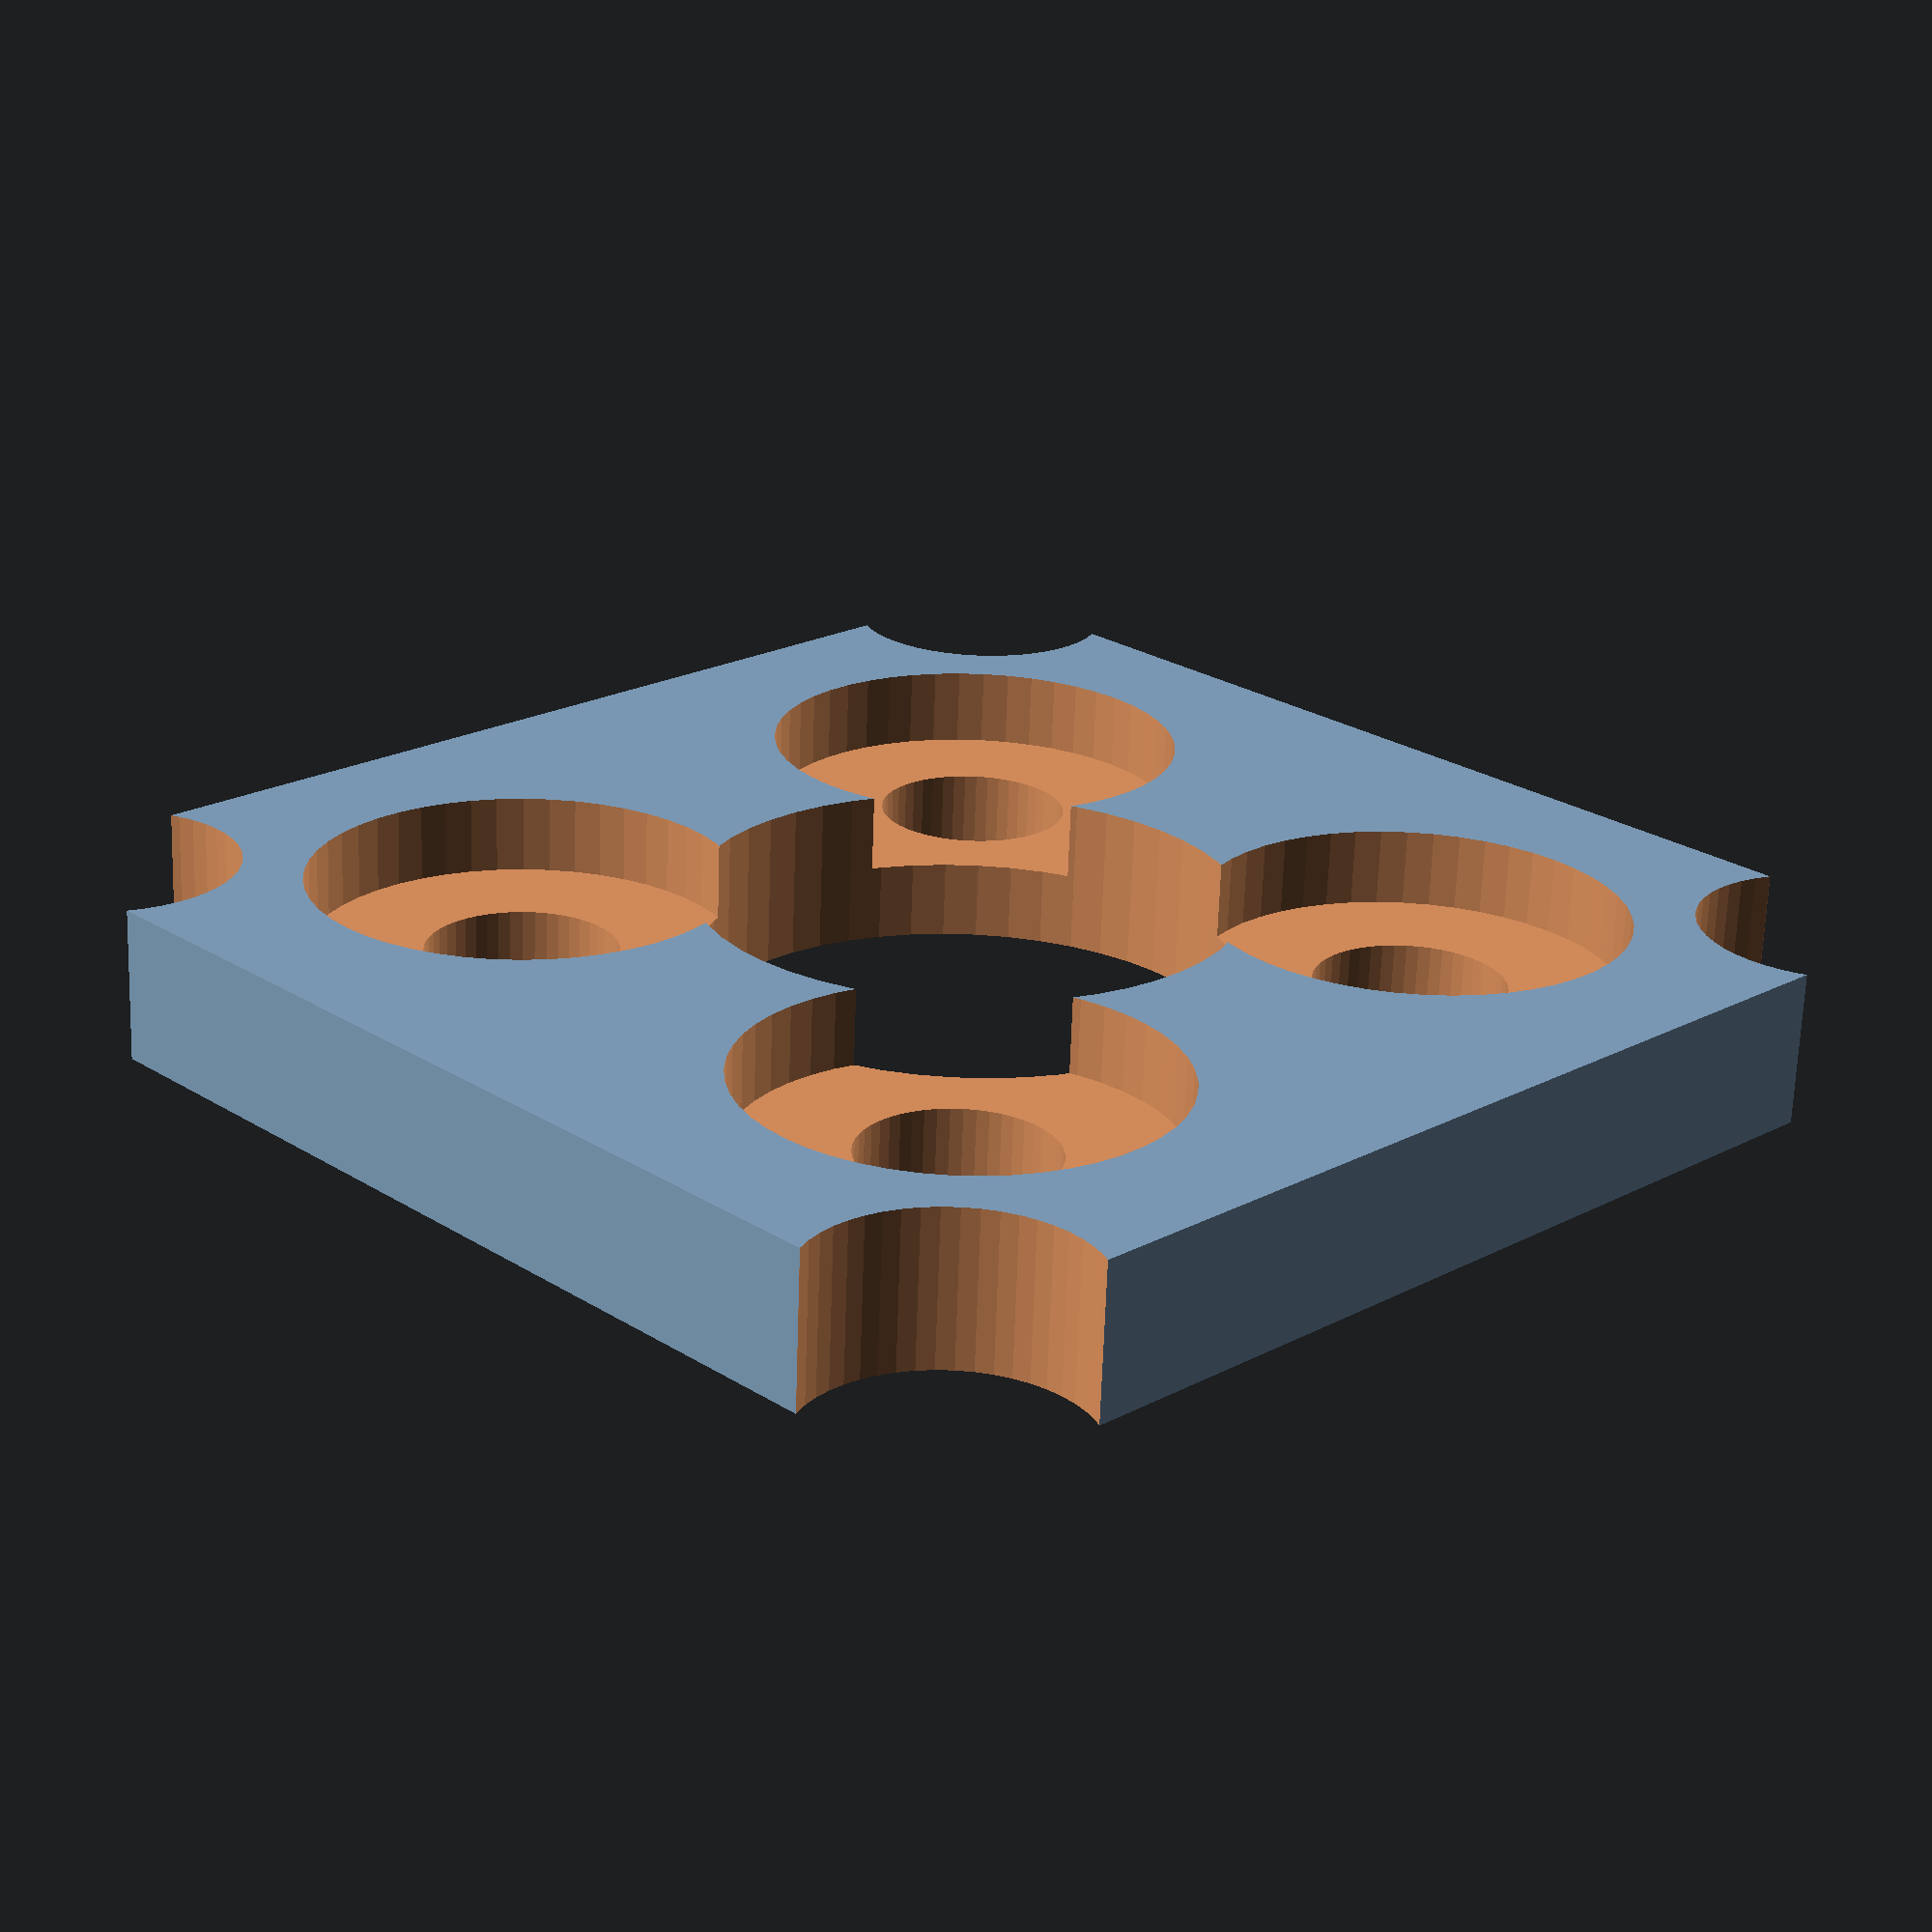
<openscad>
$fn=50; 

// warning: you have to snip a bit off the syringe heads here
// and cut the threads for the travelling nut

difference() {
    cube( [34,34,4], center=true ); 
    cylinder( r=7, h=10, center=true ); // center 
    for (i=[-1,1]) { // syringe bays 
        for (j=[-1,1]) {
            translate( [15.5*i, 15.5*j, 0] ) cylinder( r=3.5, h=20, center=true ); // sliding notch 
            translate( [8*i, 8*j, 0] ) cylinder( r=2.5, h=20, center=true ); // shaft hole
            translate( [8*i, 8*j, -3] ) cylinder( r=5.5, h=6, center=true ); // head bays 
        }
    }
    
}
</openscad>
<views>
elev=247.3 azim=44.1 roll=2.0 proj=p view=solid
</views>
